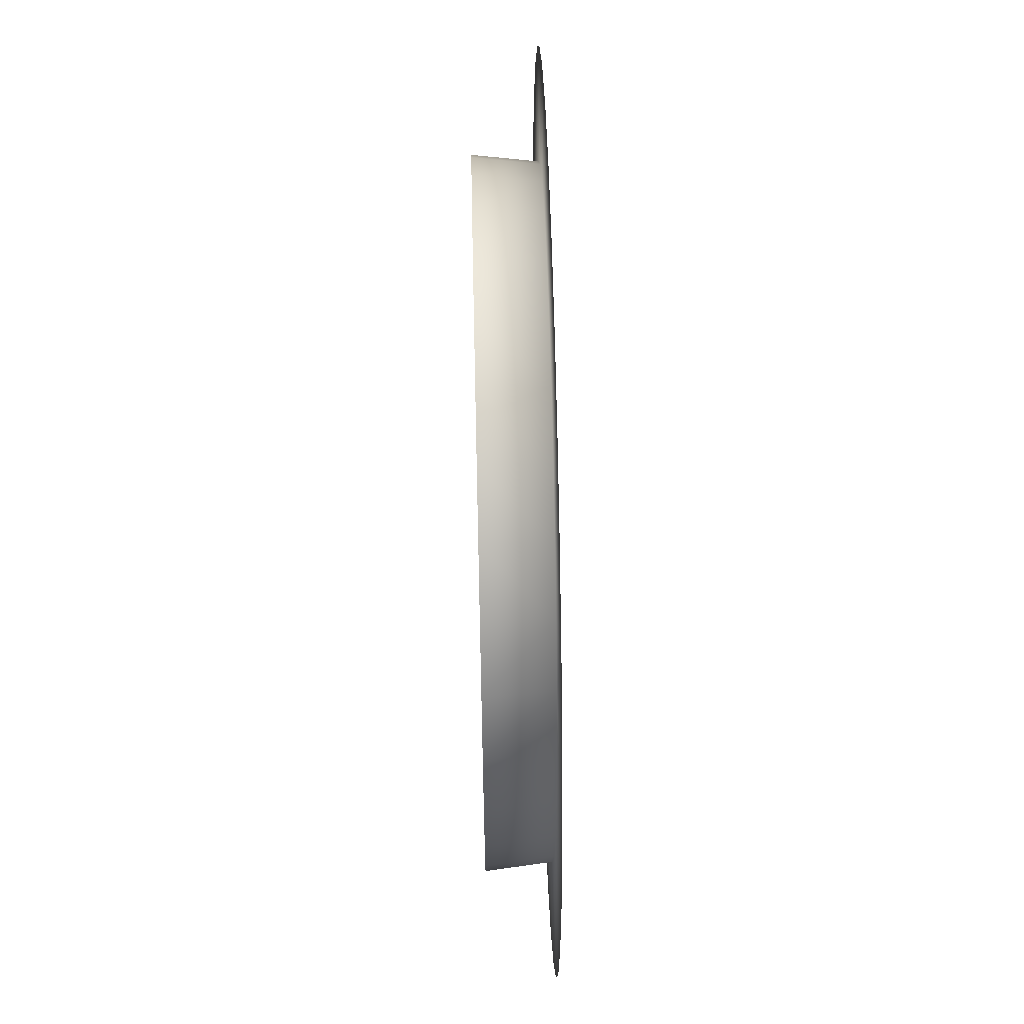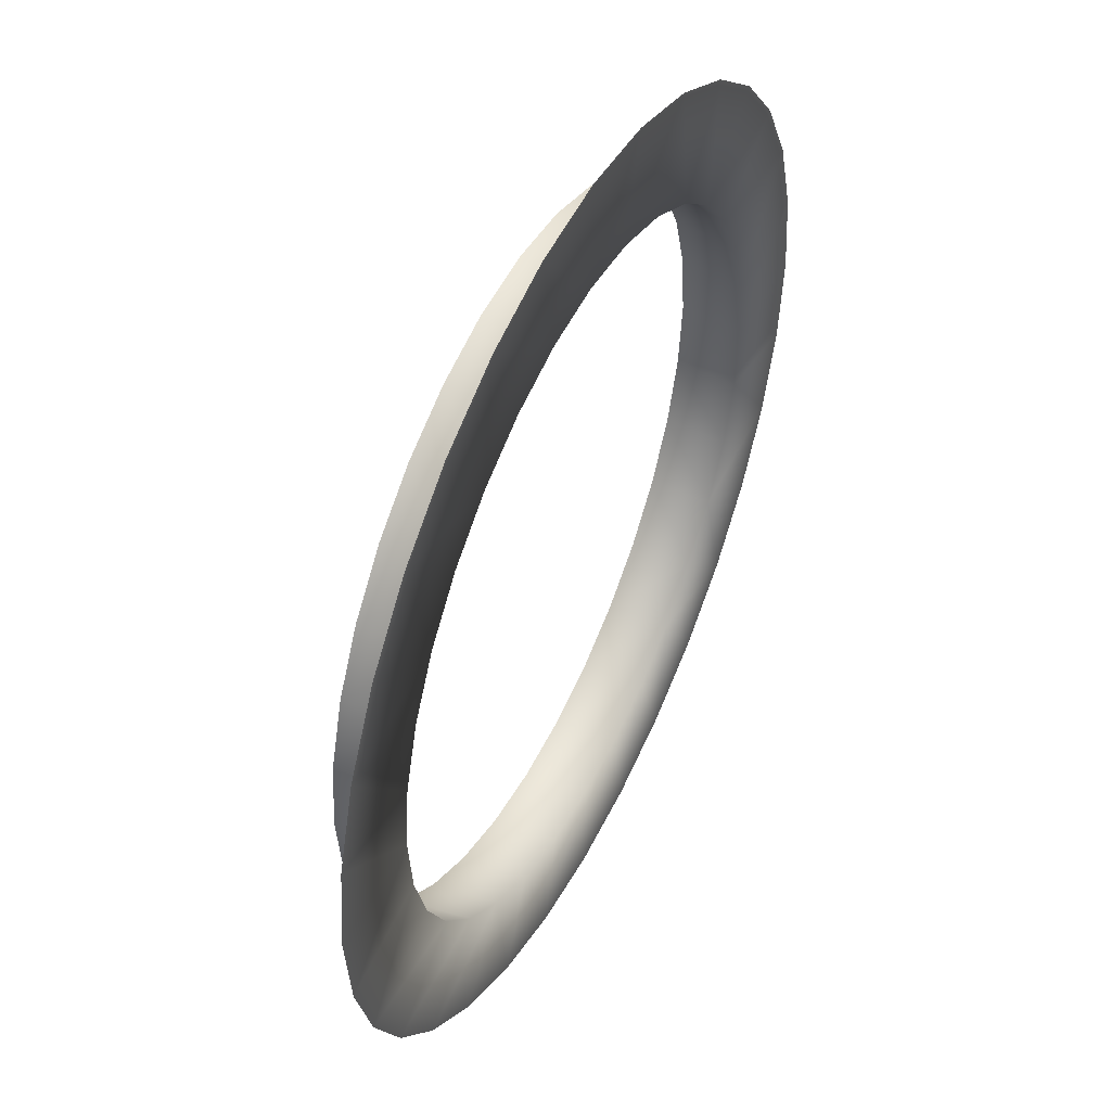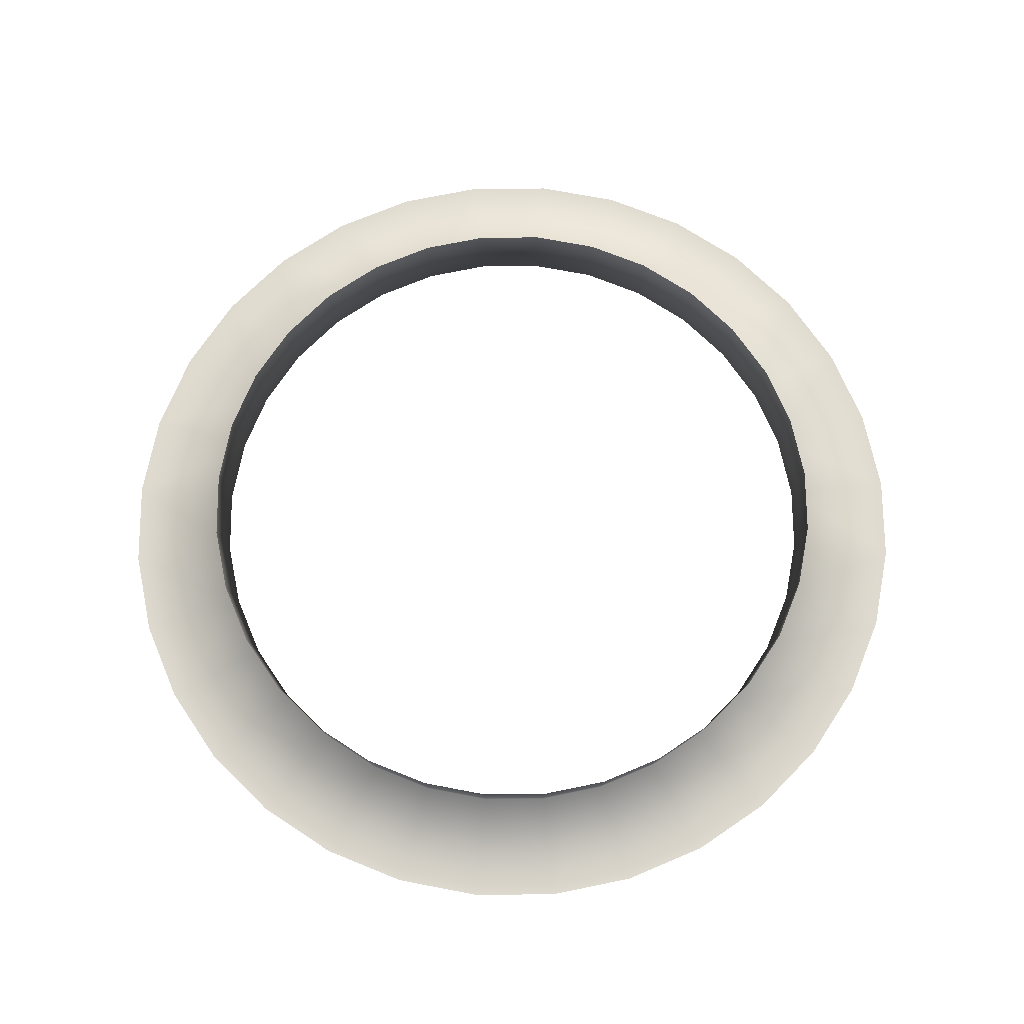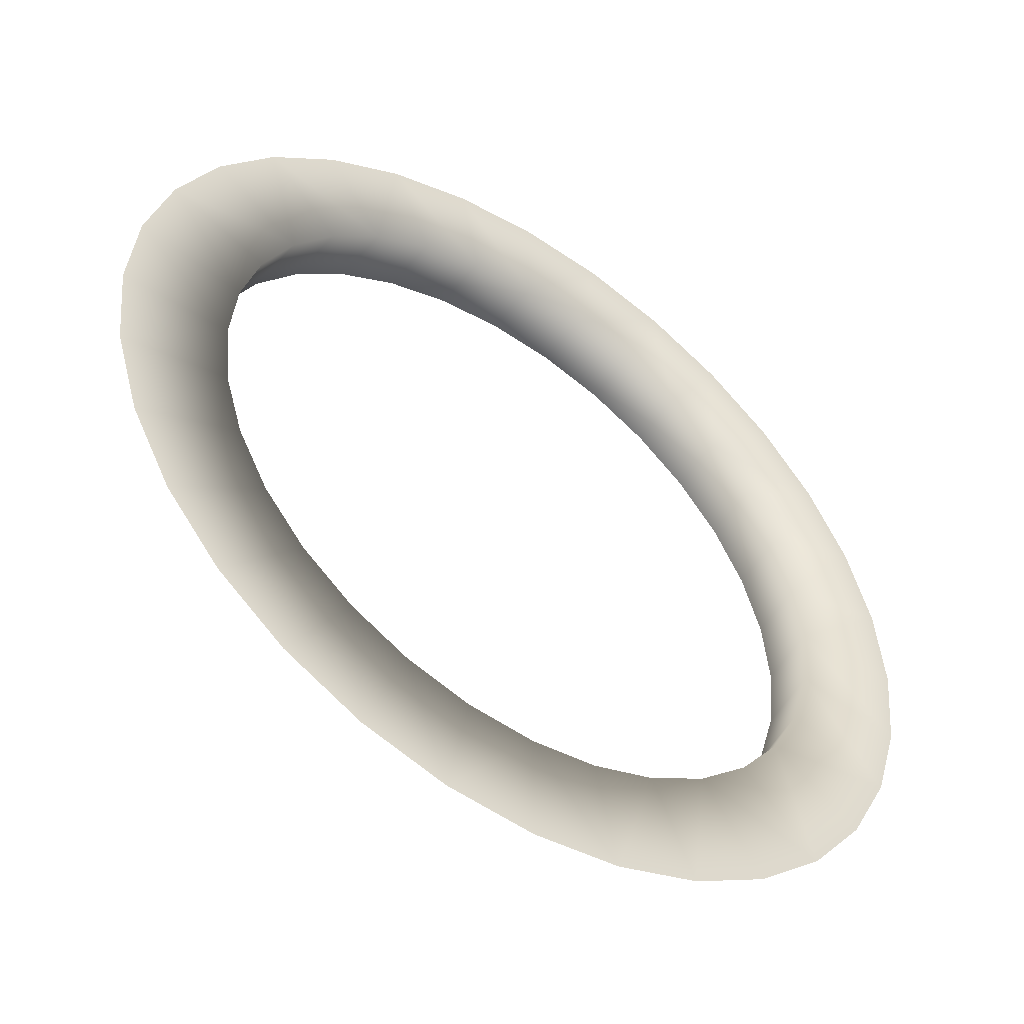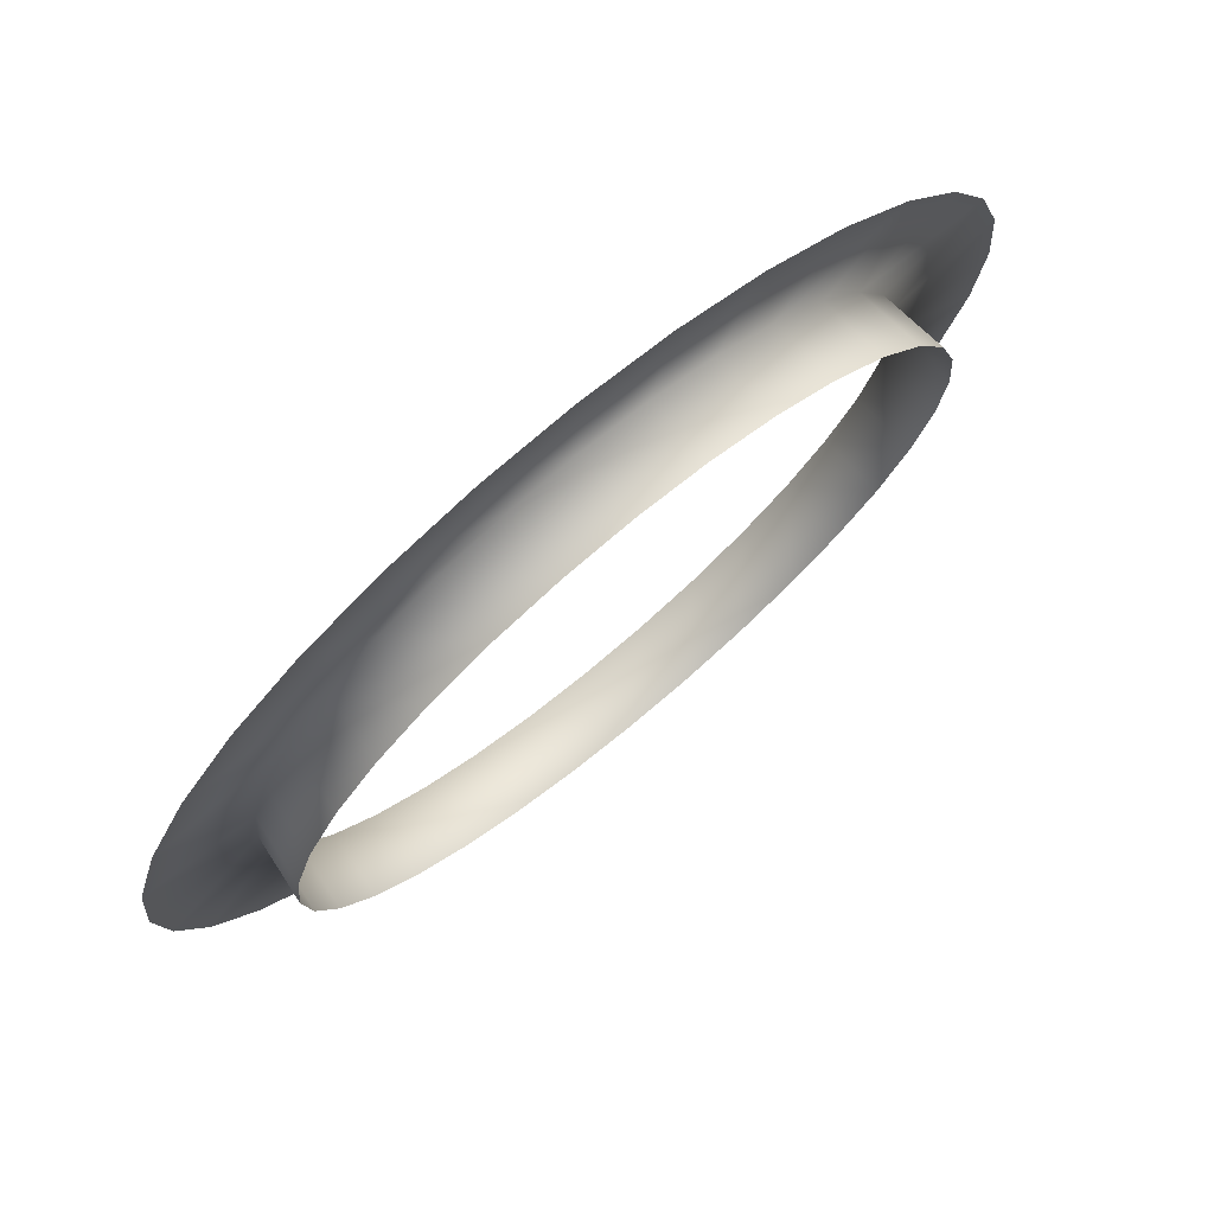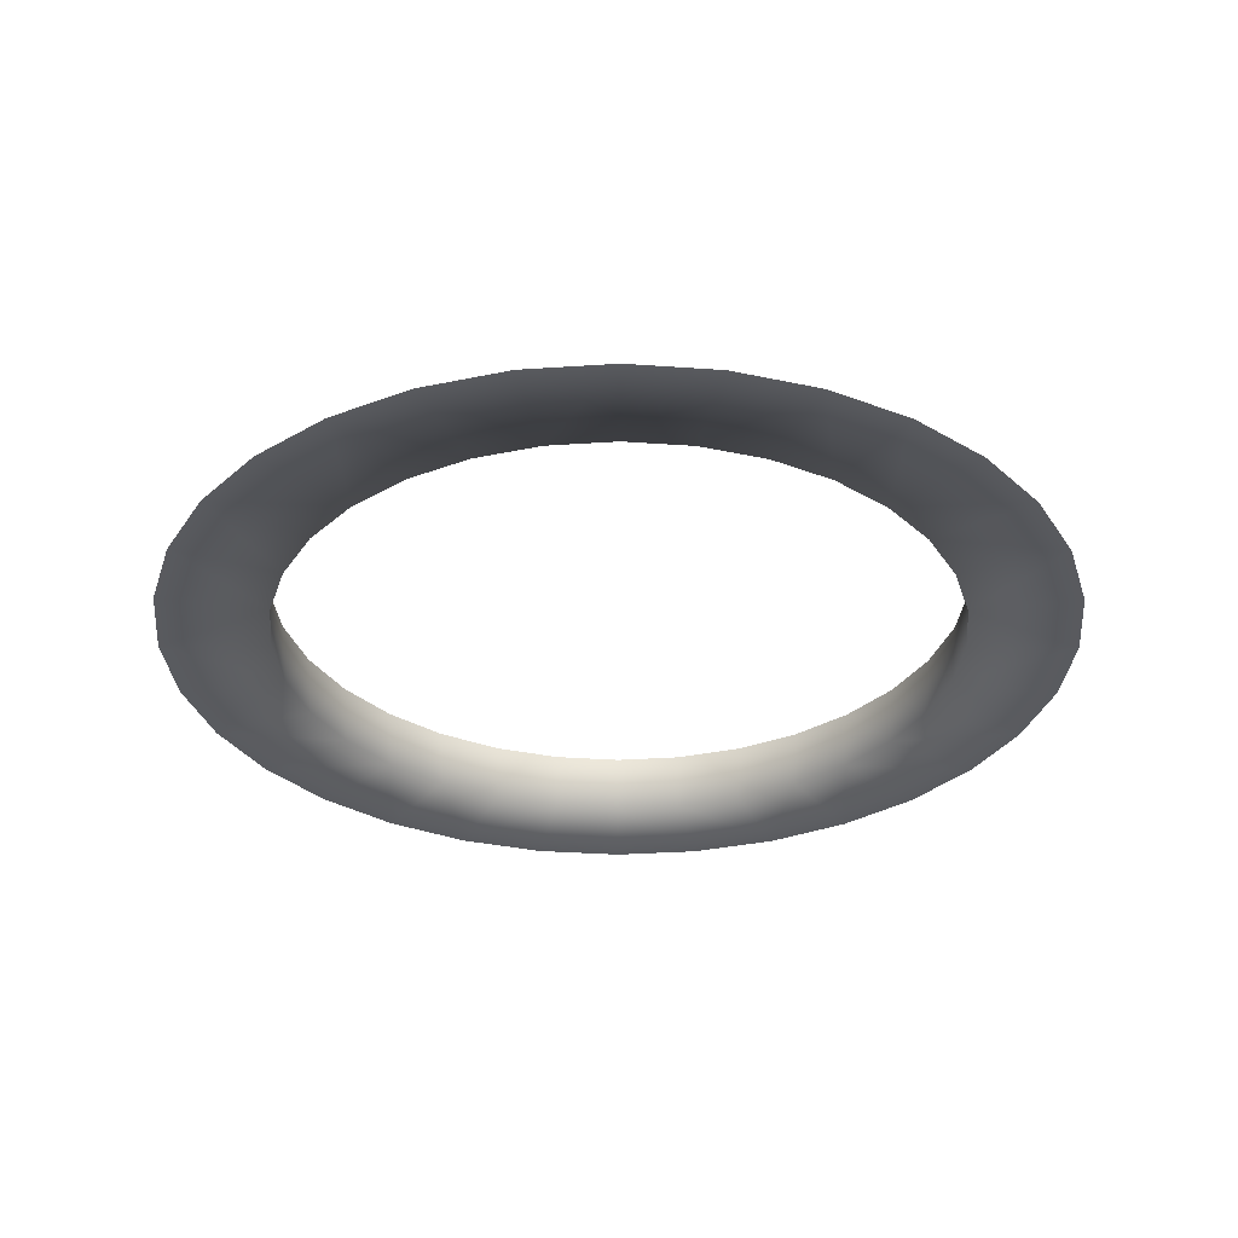
<metadata>
{"format":"obj","ext":"obj","renderer":"f3d","projection":"perspective","resolution":1024,"background":"white","views":[{"elev":60.8,"azim":88.7,"up":"+Y"},{"elev":48.4,"azim":116.4,"up":"+Y"},{"elev":70.9,"azim":-17.3,"up":"+Z"},{"elev":-49.9,"azim":145.6,"up":"+Y"},{"elev":75.3,"azim":-39.6,"up":"+Y"},{"elev":-32.0,"azim":44.8,"up":"+Z"}]}
</metadata>
<code>
g mesh_whirl_cylinder
v 0.1577 -0.0653 0.03215
v 0.1674 -0.03329 0.03215
v 0.1543 -0.0639 0.0003741
v 0.1638 -0.03258 0.0003741
v 0.1388 -0.09277 0.0003741
v 0.1419 -0.0948 0.03215
v 0.1181 -0.1181 0.0003741
v 0.1207 -0.1207 0.03215
v 0.0948 -0.1419 0.03215
v 0.09277 -0.1388 0.0003741
v 0.0653 -0.1577 0.03215
v 0.0639 -0.1543 0.0003741
v 0.03329 -0.1674 0.03215
v 0.03258 -0.1638 0.0003741
v 9.916e-08 -0.1706 0.03215
v 9.67e-08 -0.167 0.0003741
v 0.1706 1.192e-08 0.03215
v 0.167 1.812e-08 0.0003741
v 0.1638 0.03258 0.0003741
v 0.1674 0.03329 0.03215
v 0.1543 0.0639 0.0003741
v 0.1577 0.0653 0.03215
v 0.1388 0.09277 0.0003741
v 0.1419 0.0948 0.03215
v 0.1181 0.1181 0.0003741
v 0.1207 0.1207 0.03215
v 0.0948 0.1419 0.03215
v 0.09277 0.1388 0.0003741
v 0.0653 0.1577 0.03215
v 0.0639 0.1543 0.0003741
v 0.03329 0.1674 0.03215
v 0.03258 0.1638 0.0003741
v -5.088e-09 0.1706 0.03215
v -5.629e-09 0.167 0.0003741
v -0.03258 0.1638 0.0003741
v -0.03329 0.1674 0.03215
v -0.0639 0.1543 0.0003741
v -0.0653 0.1577 0.03215
v -0.09277 0.1388 0.0003741
v -0.0948 0.1419 0.03215
v -0.1181 0.1181 0.0003741
v -0.1207 0.1207 0.03215
v -0.1419 0.0948 0.03215
v -0.1388 0.09277 0.0003741
v -0.1577 0.0653 0.03215
v -0.1543 0.0639 0.0003741
v -0.1674 0.03329 0.03215
v -0.1638 0.03258 0.0003741
v -0.1706 -5.007e-08 0.03215
v -0.167 -3.403e-08 0.0003741
v -0.1638 -0.03258 0.0003741
v -0.1674 -0.03329 0.03215
v -0.1543 -0.0639 0.0003741
v -0.1577 -0.0653 0.03215
v -0.1388 -0.09277 0.0003741
v -0.1419 -0.0948 0.03215
v -0.1181 -0.1181 0.0003741
v -0.1207 -0.1207 0.03215
v -0.0948 -0.1419 0.03215
v -0.09277 -0.1388 0.0003741
v -0.0653 -0.1577 0.03215
v -0.0639 -0.1543 0.0003741
v -0.03329 -0.1674 0.03215
v -0.03258 -0.1638 0.0003741
v 9.916e-08 -0.1706 0.03215
v 9.67e-08 -0.167 0.0003741
v -0.04311 -0.2167 1.272e-07
v 1.016e-07 -0.221 1.272e-07
v -0.08457 -0.2042 1.272e-07
v -0.1228 -0.1837 1.272e-07
v -0.1563 -0.1563 1.272e-07
v -0.1837 -0.1228 1.272e-07
v -0.2042 -0.08457 1.272e-07
v -0.2167 -0.04311 1.272e-07
v -0.221 -6.26e-08 1.272e-07
v -0.2167 0.04311 1.272e-07
v -0.2042 0.08457 1.272e-07
v -0.1837 0.1228 1.272e-07
v -0.1563 0.1563 1.272e-07
v -0.1228 0.1837 1.272e-07
v -0.08457 0.2042 1.272e-07
v -0.04311 0.2167 1.272e-07
v -3.408e-08 0.221 1.272e-07
v 0.04311 0.2167 1.272e-07
v 0.08457 0.2042 1.272e-07
v 0.1228 0.1837 1.272e-07
v 0.1563 0.1563 1.272e-07
v 0.1837 0.1228 1.272e-07
v 0.2042 0.08457 1.272e-07
v 0.2167 0.04311 1.272e-07
v 0.221 -8.666e-10 1.272e-07
v 0.2167 -0.04311 1.272e-07
v 0.2042 -0.08457 1.272e-07
v 0.1837 -0.1228 1.272e-07
v 0.1563 -0.1563 1.272e-07
v 0.1228 -0.1837 1.272e-07
v 0.08457 -0.2042 1.272e-07
v 0.04311 -0.2167 1.272e-07
v 1.016e-07 -0.221 1.272e-07
g mesh_whirl_cylinder_0
f 3 2 1
f 3 4 2
f 5 3 1
f 5 1 6
f 7 5 6
f 7 6 8
f 7 8 9
f 9 10 7
f 10 9 11
f 11 12 10
f 12 11 13
f 13 14 12
f 14 13 15
f 15 16 14
f 4 17 2
f 4 18 17
f 17 18 19
f 19 20 17
f 20 19 21
f 21 22 20
f 22 21 23
f 23 24 22
f 24 23 25
f 25 26 24
f 25 27 26
f 25 28 27
f 28 29 27
f 28 30 29
f 30 31 29
f 30 32 31
f 32 33 31
f 32 34 33
f 33 34 35
f 35 36 33
f 36 35 37
f 37 38 36
f 38 37 39
f 39 40 38
f 40 39 41
f 41 42 40
f 41 43 42
f 41 44 43
f 44 45 43
f 44 46 45
f 46 47 45
f 46 48 47
f 49 47 48
f 48 50 49
f 49 50 51
f 51 52 49
f 52 51 53
f 53 54 52
f 54 53 55
f 55 56 54
f 56 55 57
f 57 58 56
f 57 59 58
f 57 60 59
f 60 61 59
f 60 62 61
f 62 63 61
f 62 64 63
f 64 65 63
f 64 66 65
f 67 66 64
f 67 64 62
f 67 68 66
f 62 69 67
f 69 62 60
f 60 70 69
f 60 71 70
f 57 71 60
f 71 57 55
f 55 72 71
f 72 55 73
f 55 53 73
f 73 53 51
f 51 74 73
f 74 51 50
f 50 75 74
f 76 75 50
f 50 48 76
f 77 76 48
f 48 46 77
f 77 46 44
f 44 78 77
f 78 44 41
f 41 79 78
f 80 79 41
f 80 41 39
f 39 81 80
f 37 81 39
f 81 37 35
f 35 82 81
f 82 35 34
f 34 83 82
f 83 34 84
f 34 32 84
f 85 84 32
f 32 30 85
f 85 30 28
f 28 86 85
f 87 86 28
f 28 25 87
f 87 25 23
f 23 88 87
f 89 88 23
f 89 23 21
f 89 21 19
f 19 90 89
f 90 19 18
f 18 91 90
f 18 92 91
f 4 92 18
f 4 93 92
f 3 93 4
f 93 3 5
f 5 94 93
f 94 5 7
f 7 95 94
f 95 7 10
f 10 96 95
f 97 96 10
f 10 12 97
f 98 97 12
f 12 14 98
f 98 14 16
f 16 99 98

</code>
